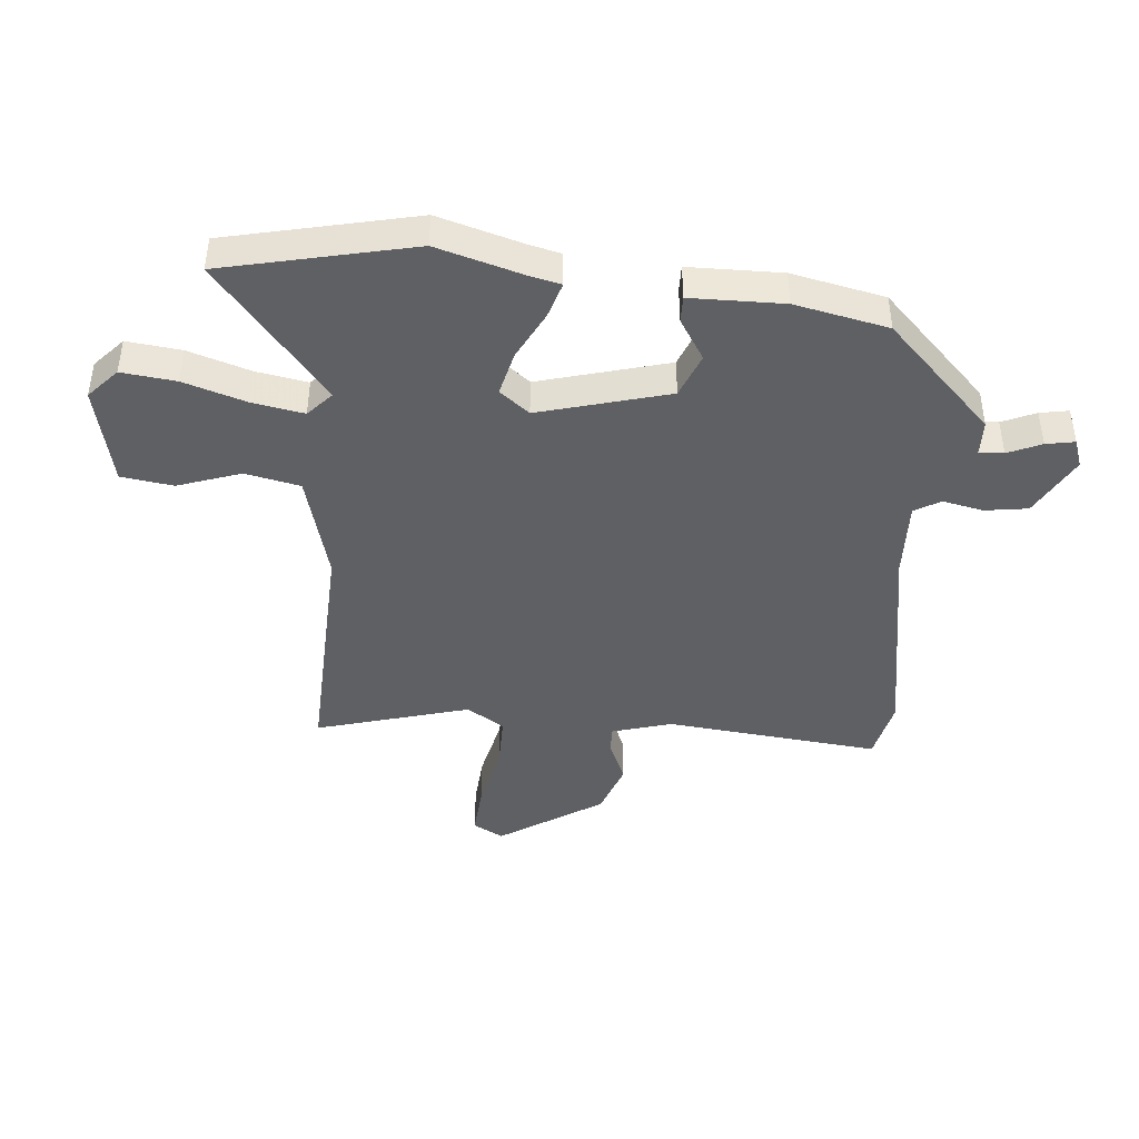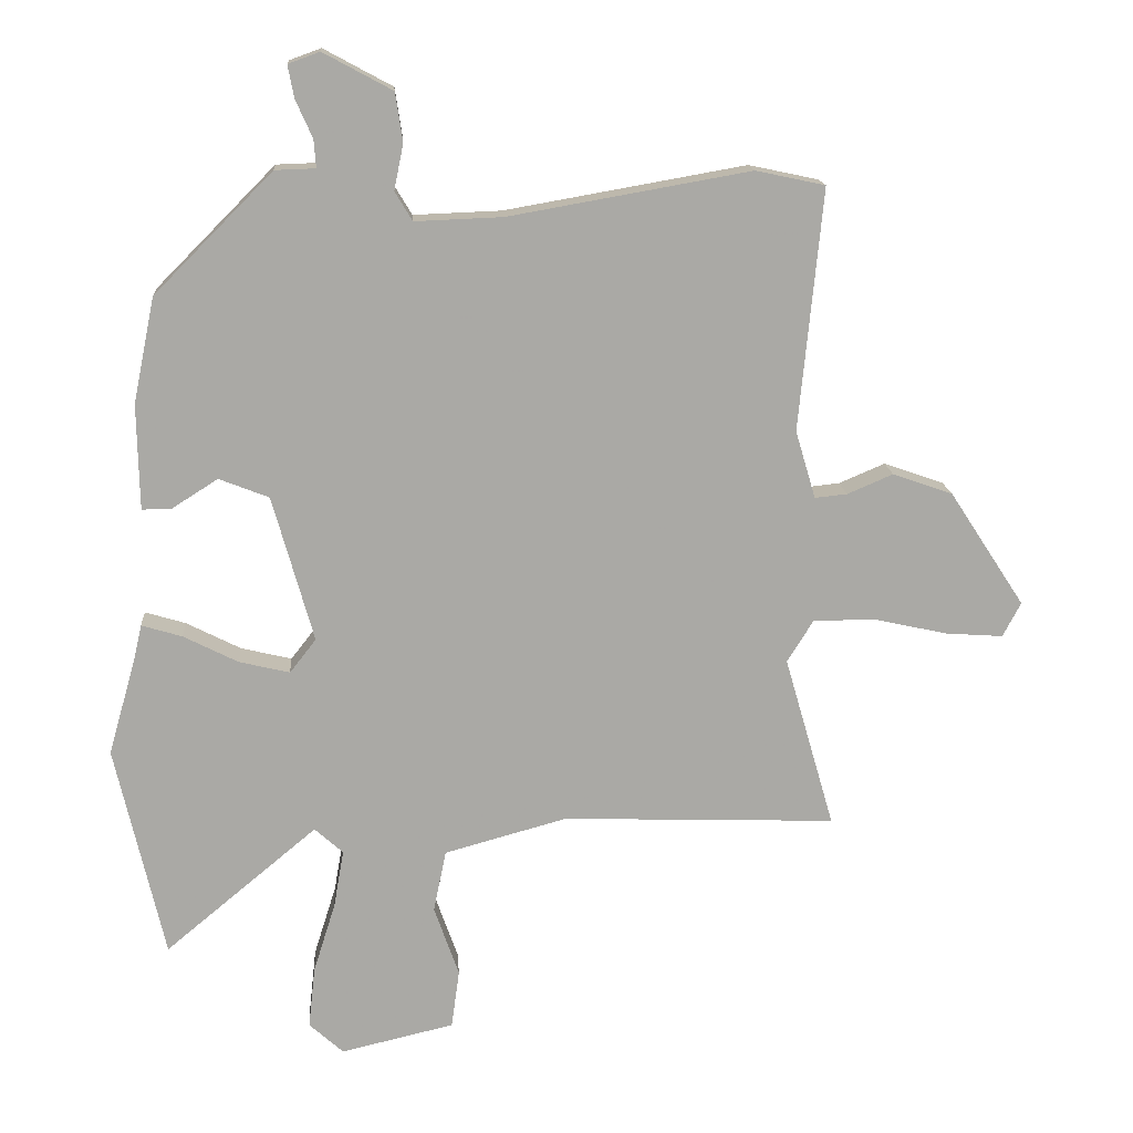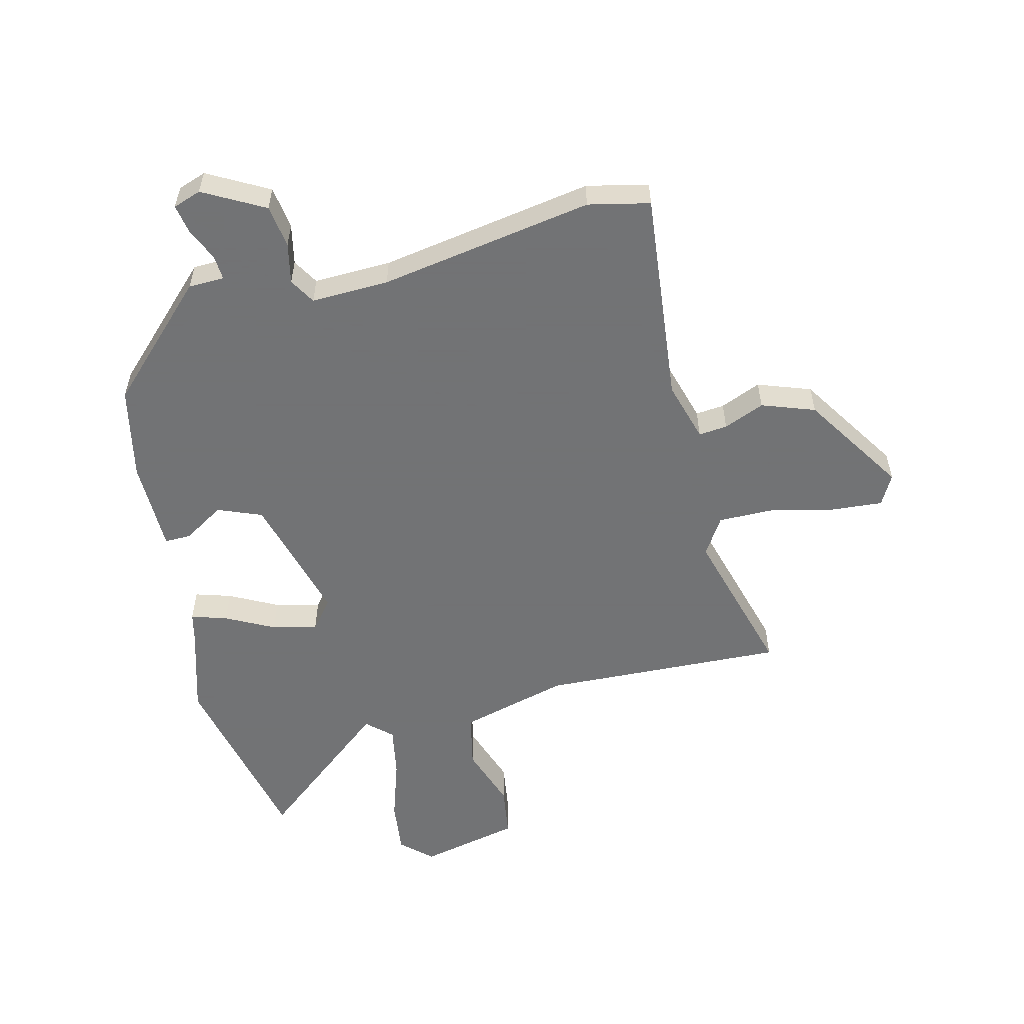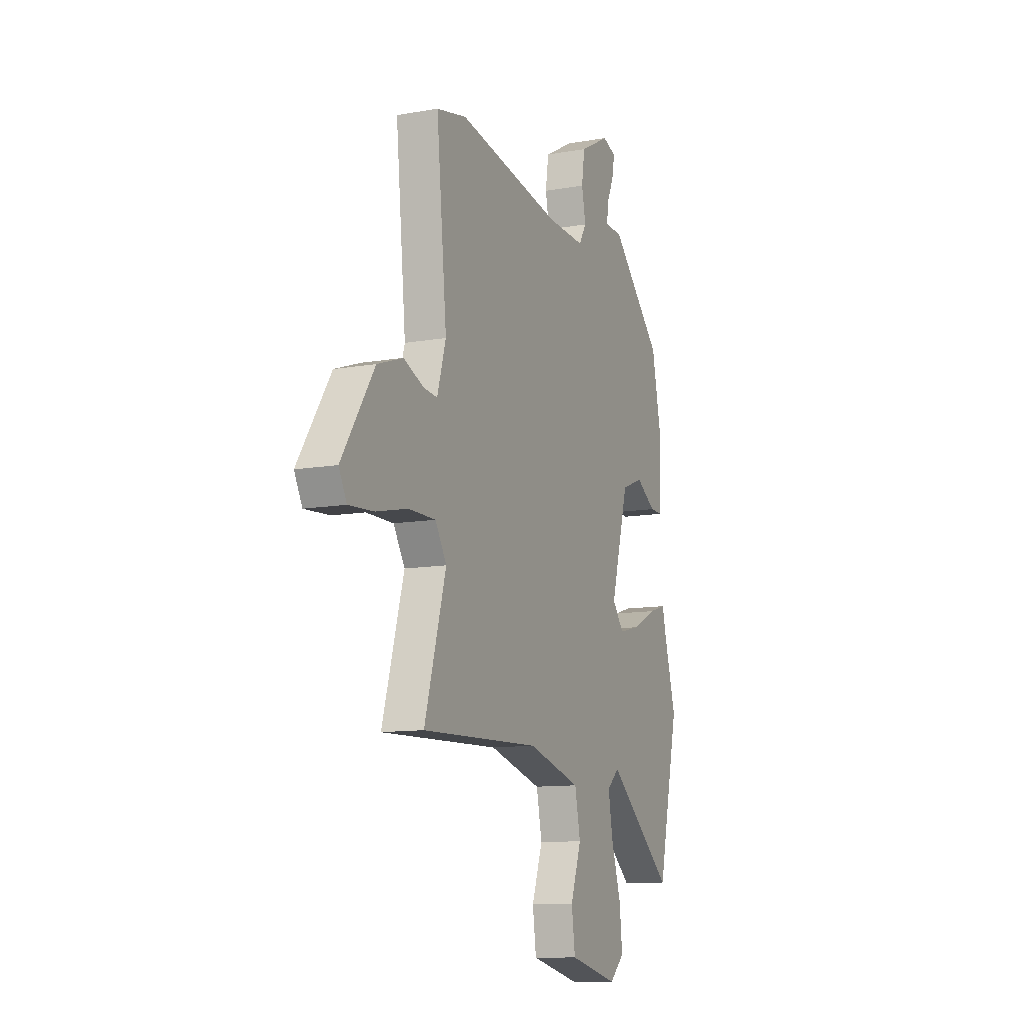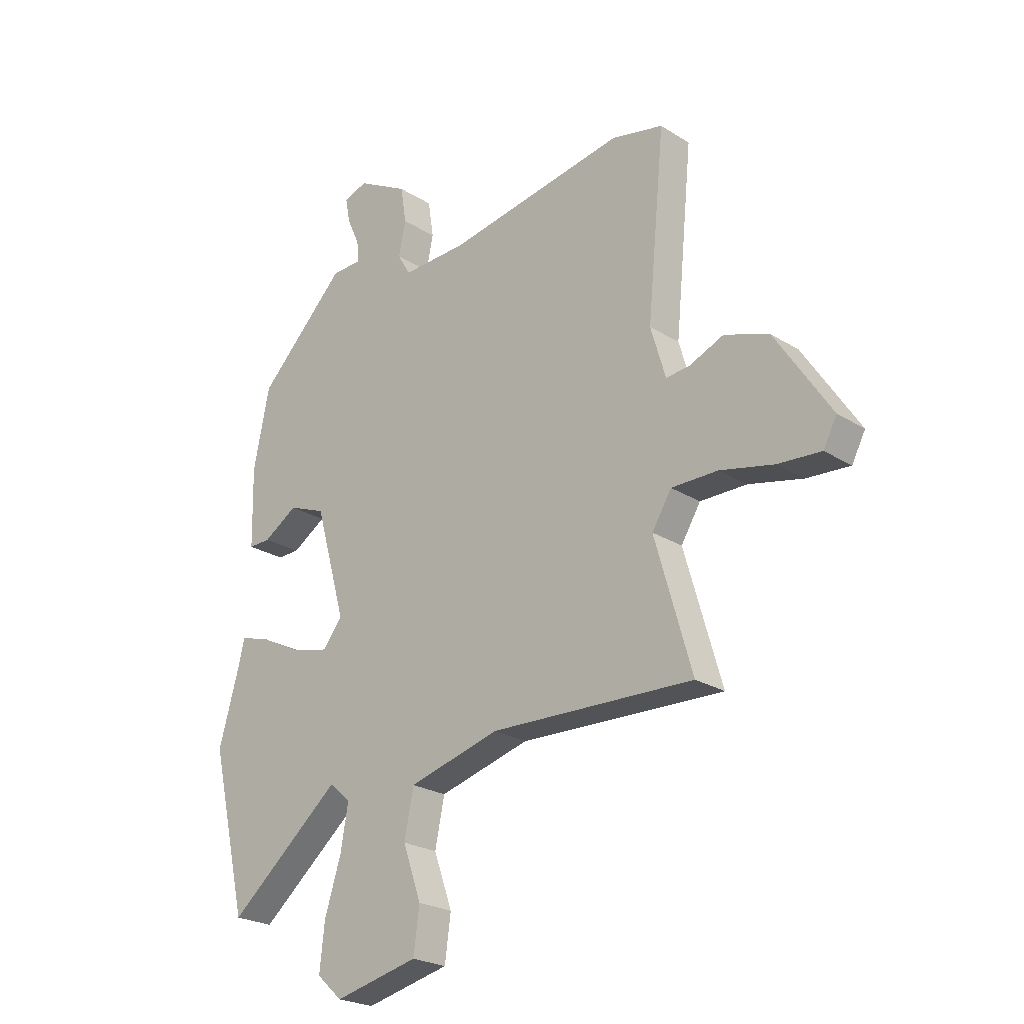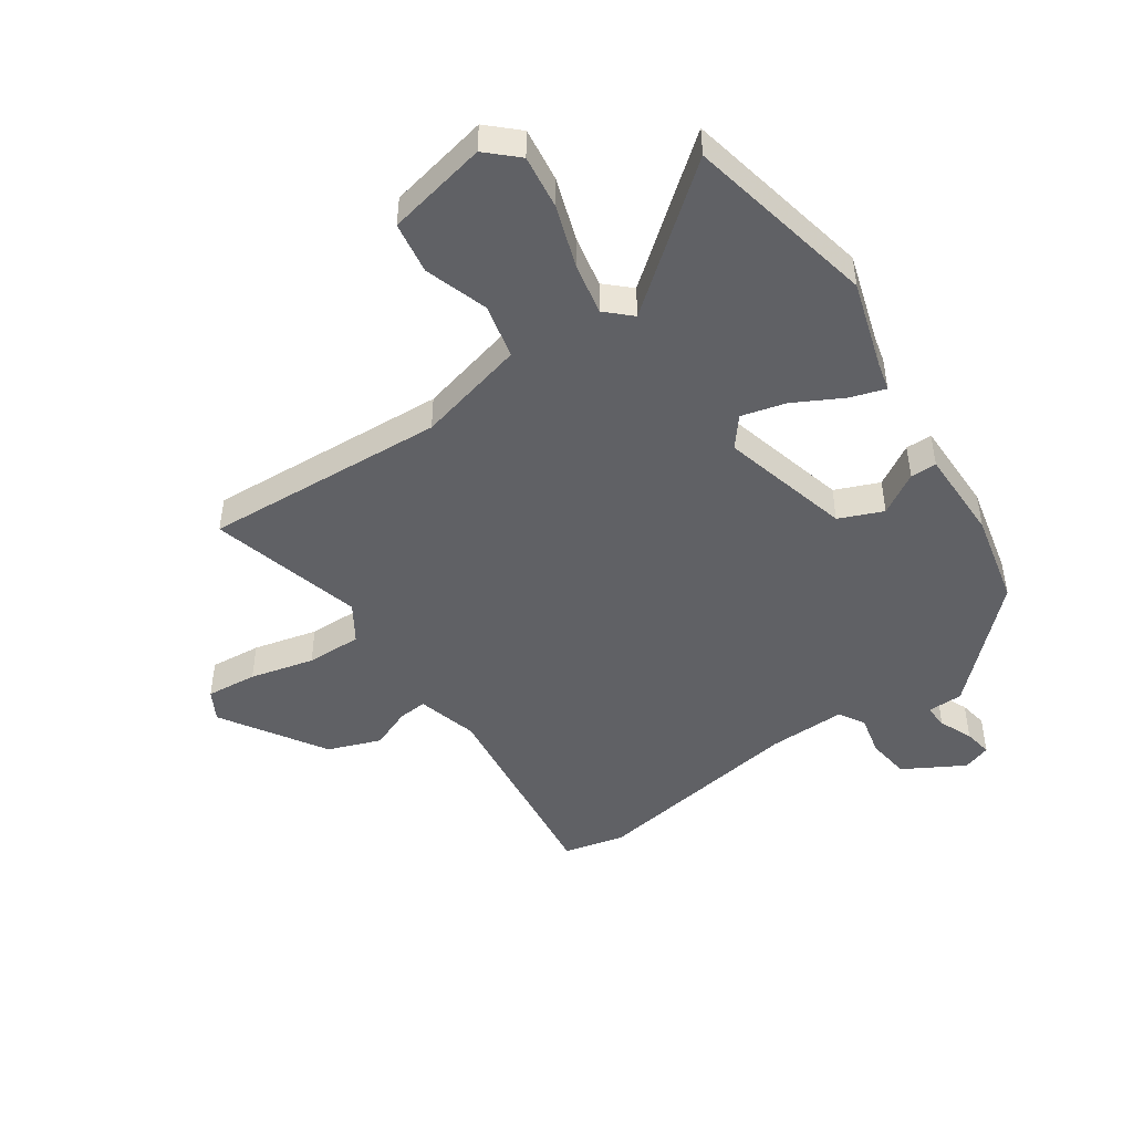
<metadata>
{"format":"obj","ext":"obj","renderer":"f3d","projection":"perspective","resolution":1024,"background":"white","views":[{"elev":-43.4,"azim":-95.4,"up":"+Y"},{"elev":15.1,"azim":-4.0,"up":"+Z"},{"elev":-55.7,"azim":13.4,"up":"+Y"},{"elev":-11.2,"azim":113.5,"up":"+Z"},{"elev":-23.6,"azim":43.5,"up":"+Z"},{"elev":-47.1,"azim":-146.8,"up":"+Y"}]}
</metadata>
<code>
v -0.448 0.07 0.348
v -0.272 0.07 0.525
v -0.212 0.07 0.527
v -0.215 0.07 0.568
v -0.24 0.07 0.624
v -0.249 0.07 0.672
v -0.202 0.07 0.689
v -0.1 0.07 0.634
v -0.089 0.07 0.562
v -0.103 0.07 0.494
v -0.077 0.07 0.451
v 0.053 0.07 0.456
v 0.411 0.07 0.519
v 0.514 0.07 0.497
v 0.479 0.07 0.138
v 0.509 0.07 0.037
v 0.557 0.07 0.042
v 0.625 0.07 0.071
v 0.714 0.07 0.04
v 0.826 0.07 -0.131
v 0.799 0.07 -0.182
v 0.713 0.07 -0.176
v 0.605 0.07 -0.152
v 0.512 0.07 -0.152
v 0.473 0.07 -0.215
v 0.547 0.07 -0.471
v 0.14 0.07 -0.457
v -0.042 0.07 -0.507
v -0.061 0.07 -0.599
v -0.024 0.07 -0.704
v -0.036 0.07 -0.791
v -0.204 0.07 -0.83
v -0.255 0.07 -0.784
v -0.245 0.07 -0.693
v -0.212 0.07 -0.588
v -0.197 0.07 -0.502
v -0.239 0.07 -0.464
v -0.465 0.07 -0.652
v -0.538 0.07 -0.335
v -0.496 0.07 -0.188
v -0.485 0.07 -0.139
v -0.425 0.07 -0.157
v -0.344 0.07 -0.198
v -0.269 0.07 -0.216
v -0.23 0.07 -0.166
v -0.291 0.07 0.051
v -0.365 0.07 0.08
v -0.433 0.07 0.037
v -0.477 0.07 0.036
v -0.48 0.07 0.192
v -0.448 0 0.348
v -0.272 0 0.525
v -0.212 0 0.527
v -0.215 0 0.568
v -0.24 0 0.624
v -0.249 0 0.672
v -0.202 0 0.689
v -0.1 0 0.634
v -0.089 0 0.562
v -0.103 0 0.494
v -0.077 0 0.451
v 0.053 0 0.456
v 0.411 0 0.519
v 0.514 0 0.497
v 0.479 0 0.138
v 0.509 0 0.037
v 0.557 0 0.042
v 0.625 0 0.071
v 0.714 0 0.04
v 0.826 0 -0.131
v 0.799 0 -0.182
v 0.713 0 -0.176
v 0.605 0 -0.152
v 0.512 0 -0.152
v 0.473 0 -0.215
v 0.547 0 -0.471
v 0.14 0 -0.457
v -0.042 0 -0.507
v -0.061 0 -0.599
v -0.024 0 -0.704
v -0.036 0 -0.791
v -0.204 0 -0.83
v -0.255 0 -0.784
v -0.245 0 -0.693
v -0.212 0 -0.588
v -0.197 0 -0.502
v -0.239 0 -0.464
v -0.465 0 -0.652
v -0.538 0 -0.335
v -0.496 0 -0.188
v -0.485 0 -0.139
v -0.425 0 -0.157
v -0.344 0 -0.198
v -0.269 0 -0.216
v -0.23 0 -0.166
v -0.291 0 0.051
v -0.365 0 0.08
v -0.433 0 0.037
v -0.477 0 0.036
v -0.48 0 0.192
f 47 48 49 50
f 46 47 50 1
f 40 41 42 43
f 40 43 44
f 37 38 39 40
f 36 37 40 44
f 32 33 34 35
f 32 35 36
f 29 30 31 32
f 28 29 32 36
f 27 28 36 44
f 25 26 27 44
f 20 21 22 23
f 20 23 24
f 17 18 19 20
f 16 17 20 24
f 15 16 24 25
f 12 13 14 15
f 11 12 15 25
f 7 8 9 10
f 5 6 7 10
f 4 5 10 11
f 3 4 11 25
f 46 1 2 3
f 45 46 3 25
f 25 44 45
f 100 99 98 97
f 51 100 97 96
f 93 92 91 90
f 94 93 90
f 90 89 88 87
f 94 90 87 86
f 85 84 83 82
f 86 85 82
f 82 81 80 79
f 86 82 79 78
f 94 86 78 77
f 94 77 76 75
f 73 72 71 70
f 74 73 70
f 70 69 68 67
f 74 70 67 66
f 75 74 66 65
f 65 64 63 62
f 75 65 62 61
f 60 59 58 57
f 60 57 56 55
f 61 60 55 54
f 75 61 54 53
f 53 52 51 96
f 75 53 96 95
f 95 94 75
f 1 51 52 2
f 2 52 53 3
f 3 53 54 4
f 4 54 55 5
f 5 55 56 6
f 6 56 57 7
f 7 57 58 8
f 8 58 59 9
f 9 59 60 10
f 10 60 61 11
f 11 61 62 12
f 12 62 63 13
f 13 63 64 14
f 14 64 65 15
f 15 65 66 16
f 16 66 67 17
f 17 67 68 18
f 18 68 69 19
f 19 69 70 20
f 20 70 71 21
f 21 71 72 22
f 22 72 73 23
f 23 73 74 24
f 24 74 75 25
f 25 75 76 26
f 26 76 77 27
f 27 77 78 28
f 28 78 79 29
f 29 79 80 30
f 30 80 81 31
f 31 81 82 32
f 32 82 83 33
f 33 83 84 34
f 34 84 85 35
f 35 85 86 36
f 36 86 87 37
f 37 87 88 38
f 38 88 89 39
f 39 89 90 40
f 40 90 91 41
f 41 91 92 42
f 42 92 93 43
f 43 93 94 44
f 44 94 95 45
f 45 95 96 46
f 46 96 97 47
f 47 97 98 48
f 48 98 99 49
f 49 99 100 50
f 50 100 51 1

</code>
